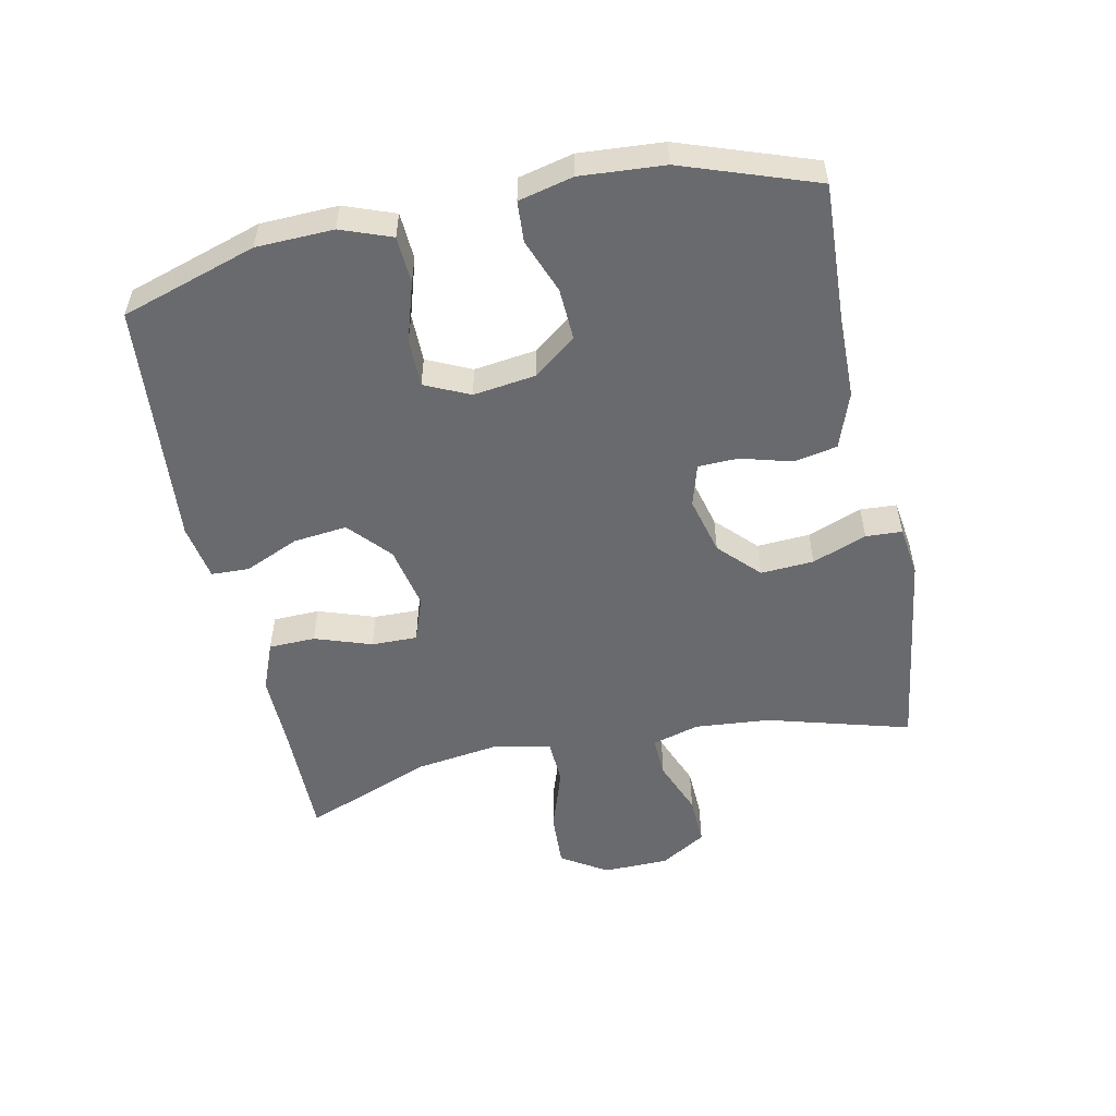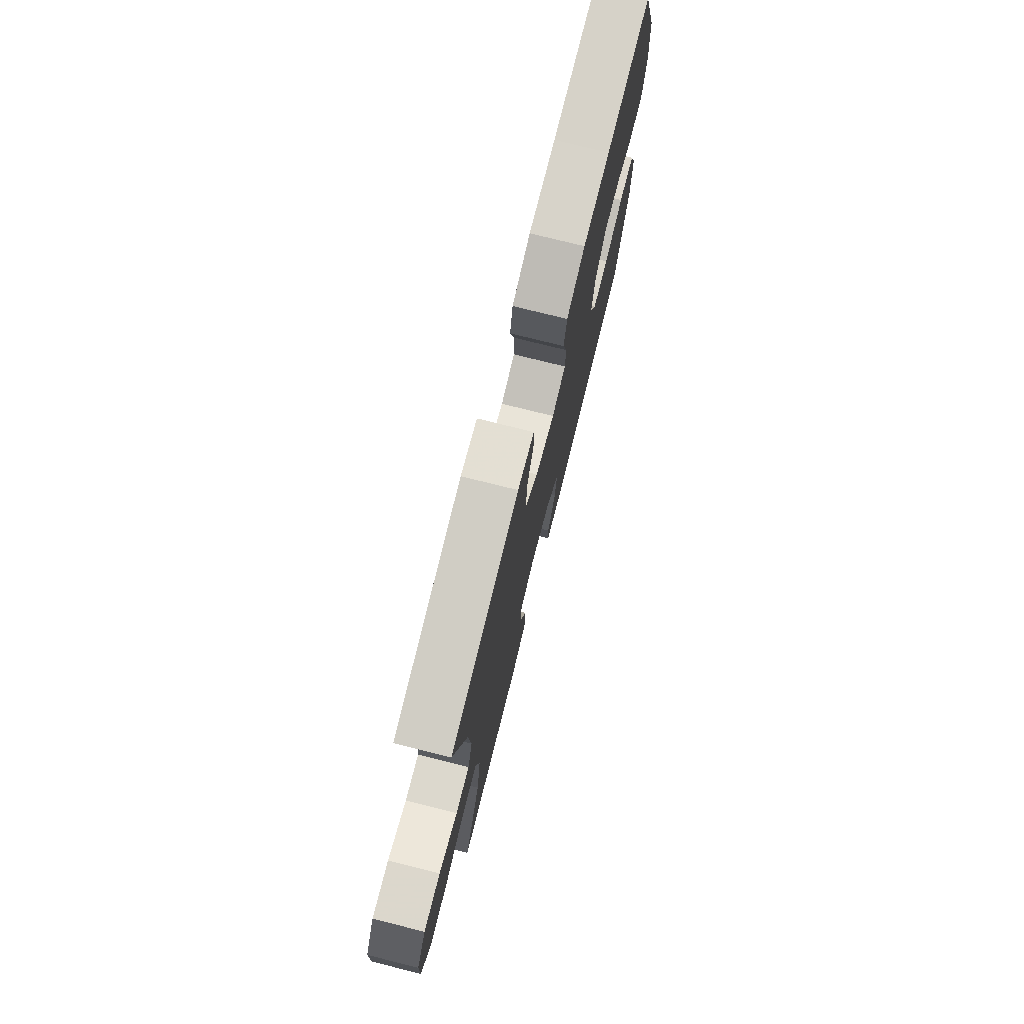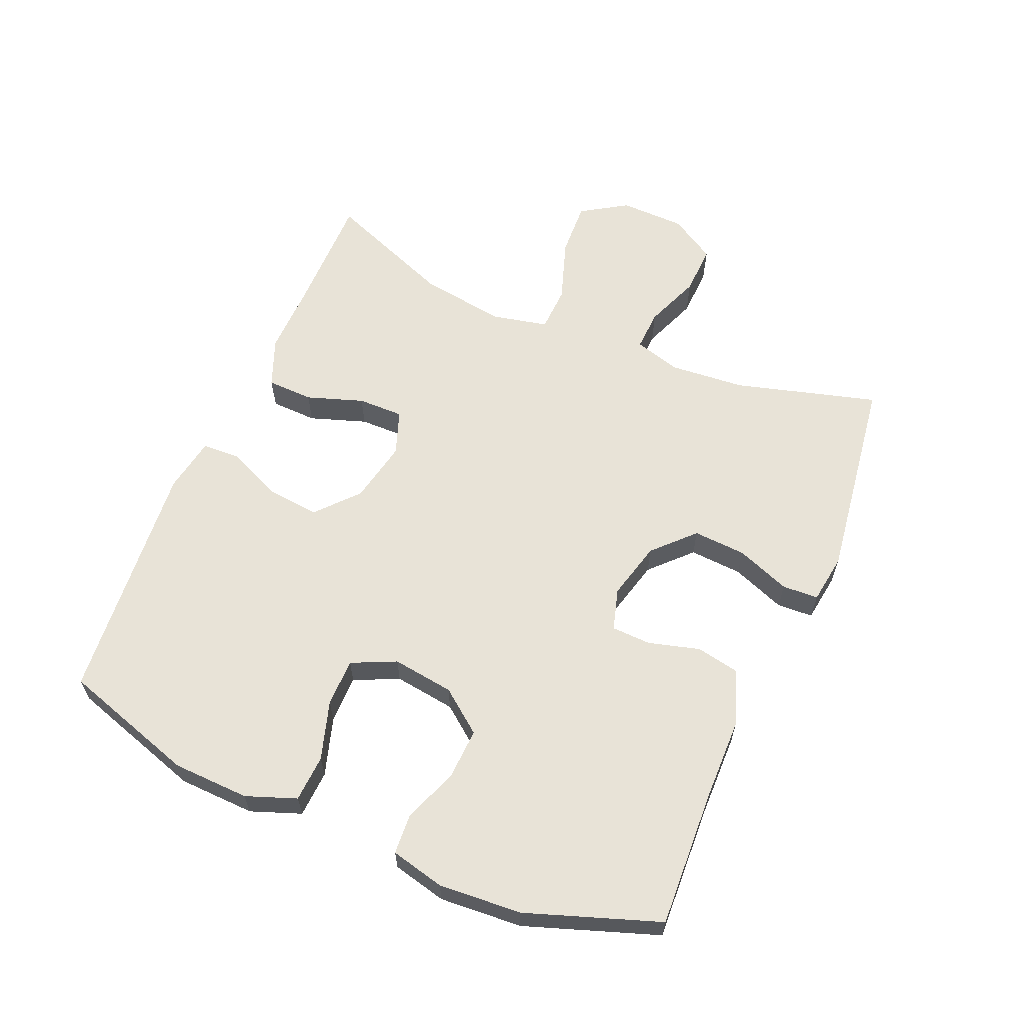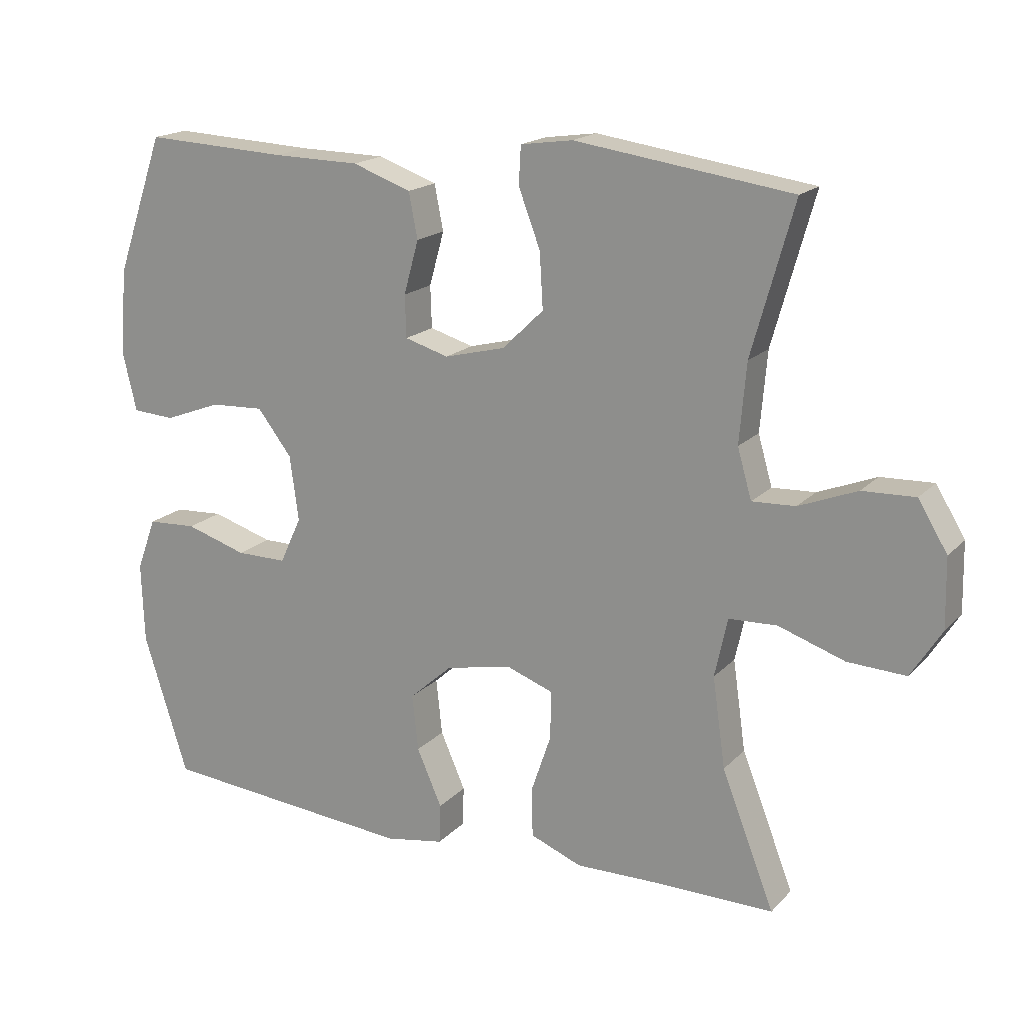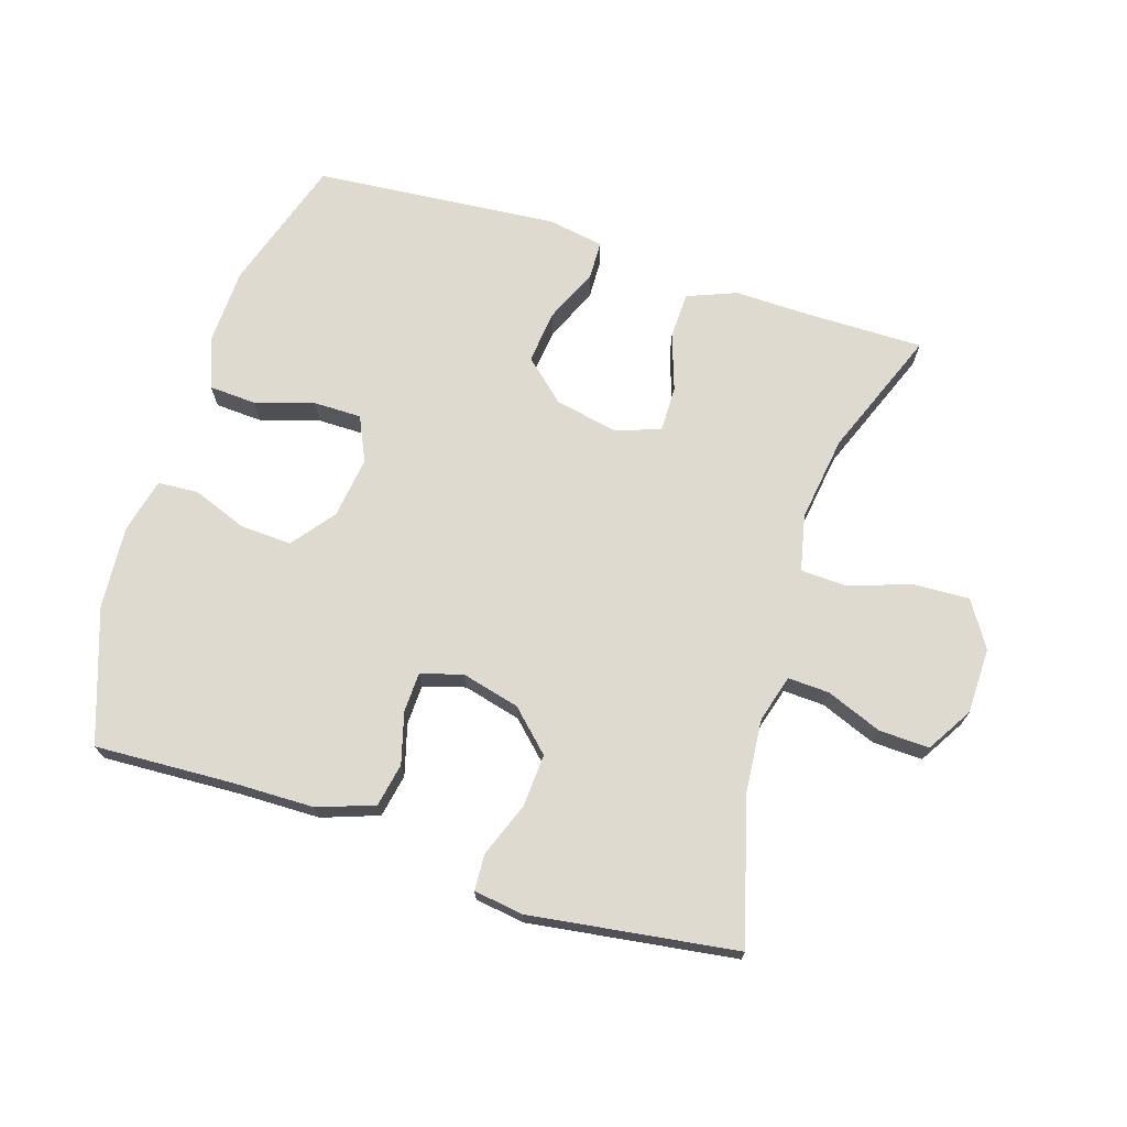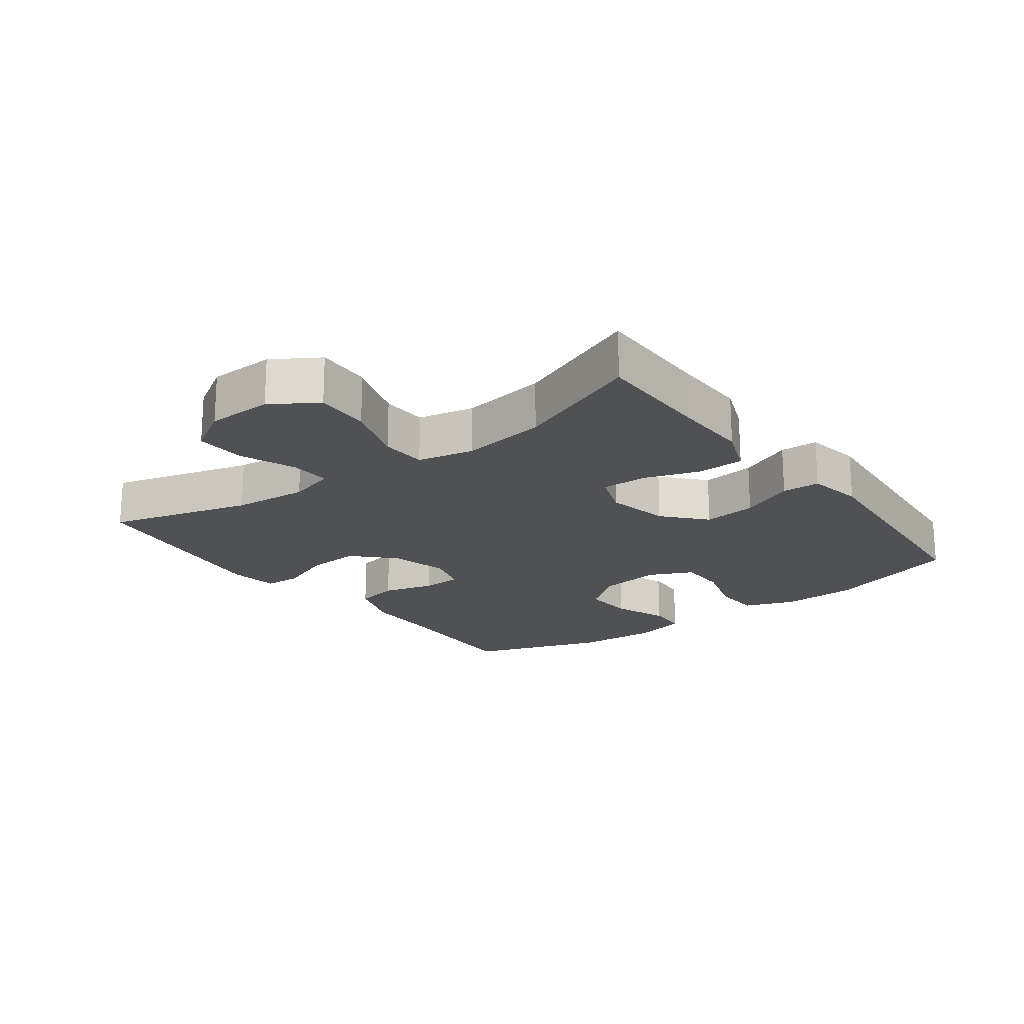
<metadata>
{"format":"obj","ext":"obj","renderer":"f3d","projection":"perspective","resolution":1024,"background":"white","views":[{"elev":-53.1,"azim":-78.2,"up":"+Y"},{"elev":75.3,"azim":104.1,"up":"+Z"},{"elev":61.7,"azim":-66.9,"up":"+Y"},{"elev":17.8,"azim":28.7,"up":"+Z"},{"elev":70.8,"azim":17.6,"up":"+Y"},{"elev":-19.7,"azim":126.9,"up":"+Y"}]}
</metadata>
<code>
v -0.5 0.07 -0.5
v -0.566 0.07 -0.291
v -0.57 0.07 -0.172
v -0.541 0.07 -0.094
v -0.468 0.07 -0.09
v -0.377 0.07 -0.118
v -0.302 0.07 -0.118
v -0.27 0.07 -0.049
v -0.283 0.07 0.047
v -0.334 0.07 0.113
v -0.414 0.07 0.109
v -0.498 0.07 0.077
v -0.561 0.07 0.081
v -0.581 0.07 0.165
v -0.572 0.07 0.294
v -0.5 0.07 0.5
v -0.287 0.07 0.49
v -0.159 0.07 0.488
v -0.072 0.07 0.457
v -0.059 0.07 0.39
v -0.081 0.07 0.311
v -0.079 0.07 0.249
v -0.014 0.07 0.23
v 0.076 0.07 0.253
v 0.137 0.07 0.312
v 0.132 0.07 0.394
v 0.1 0.07 0.478
v 0.103 0.07 0.534
v 0.18 0.07 0.545
v 0.5 0.07 0.5
v 0.438 0.07 0.279
v 0.428 0.07 0.162
v 0.449 0.07 0.089
v 0.513 0.07 0.092
v 0.599 0.07 0.126
v 0.677 0.07 0.129
v 0.72 0.07 0.058
v 0.722 0.07 -0.044
v 0.677 0.07 -0.115
v 0.591 0.07 -0.111
v 0.493 0.07 -0.078
v 0.422 0.07 -0.081
v 0.403 0.07 -0.168
v 0.422 0.07 -0.301
v 0.5 0.07 -0.5
v 0.318 0.07 -0.499
v 0.2 0.07 -0.501
v 0.124 0.07 -0.471
v 0.122 0.07 -0.399
v 0.152 0.07 -0.311
v 0.153 0.07 -0.24
v 0.084 0.07 -0.215
v -0.014 0.07 -0.235
v -0.078 0.07 -0.292
v -0.069 0.07 -0.375
v -0.032 0.07 -0.459
v -0.034 0.07 -0.518
v -0.121 0.07 -0.533
v -0.5 0 -0.5
v -0.566 0 -0.291
v -0.57 0 -0.172
v -0.541 0 -0.094
v -0.468 0 -0.09
v -0.377 0 -0.118
v -0.302 0 -0.118
v -0.27 0 -0.049
v -0.283 0 0.047
v -0.334 0 0.113
v -0.414 0 0.109
v -0.498 0 0.077
v -0.561 0 0.081
v -0.581 0 0.165
v -0.572 0 0.294
v -0.5 0 0.5
v -0.287 0 0.49
v -0.159 0 0.488
v -0.072 0 0.457
v -0.059 0 0.39
v -0.081 0 0.311
v -0.079 0 0.249
v -0.014 0 0.23
v 0.076 0 0.253
v 0.137 0 0.312
v 0.132 0 0.394
v 0.1 0 0.478
v 0.103 0 0.534
v 0.18 0 0.545
v 0.5 0 0.5
v 0.438 0 0.279
v 0.428 0 0.162
v 0.449 0 0.089
v 0.513 0 0.092
v 0.599 0 0.126
v 0.677 0 0.129
v 0.72 0 0.058
v 0.722 0 -0.044
v 0.677 0 -0.115
v 0.591 0 -0.111
v 0.493 0 -0.078
v 0.422 0 -0.081
v 0.403 0 -0.168
v 0.422 0 -0.301
v 0.5 0 -0.5
v 0.318 0 -0.499
v 0.2 0 -0.501
v 0.124 0 -0.471
v 0.122 0 -0.399
v 0.152 0 -0.311
v 0.153 0 -0.24
v 0.084 0 -0.215
v -0.014 0 -0.235
v -0.078 0 -0.292
v -0.069 0 -0.375
v -0.032 0 -0.459
v -0.034 0 -0.518
v -0.121 0 -0.533
f 4 5 6
f 3 4 6
f 2 3 6
f 1 2 6
f 58 1 6
f 57 58 6
f 56 57 6
f 55 56 6
f 54 55 6 7
f 53 54 7 8
f 52 53 8 9
f 51 52 9 10
f 48 49 50
f 47 48 50
f 46 47 50
f 46 50 51
f 45 46 51
f 44 45 51
f 43 44 51 10
f 39 40 41
f 38 39 41
f 37 38 41
f 36 37 41
f 35 36 41
f 34 35 41
f 33 34 41 42
f 42 43 10
f 33 42 10
f 32 33 10
f 29 30 31
f 28 29 31
f 27 28 31
f 26 27 31
f 25 26 31 32
f 19 20 21
f 18 19 21
f 17 18 21
f 17 21 22
f 16 17 22
f 15 16 22
f 14 15 22
f 13 14 22
f 12 13 22
f 11 12 22
f 10 11 22 23
f 24 25 32
f 10 23 24 32
f 64 63 62
f 64 62 61
f 64 61 60
f 64 60 59
f 64 59 116
f 64 116 115
f 64 115 114
f 64 114 113
f 65 64 113 112
f 66 65 112 111
f 67 66 111 110
f 68 67 110 109
f 108 107 106
f 108 106 105
f 108 105 104
f 109 108 104
f 109 104 103
f 109 103 102
f 68 109 102 101
f 99 98 97
f 99 97 96
f 99 96 95
f 99 95 94
f 99 94 93
f 99 93 92
f 100 99 92 91
f 68 101 100
f 68 100 91
f 68 91 90
f 89 88 87
f 89 87 86
f 89 86 85
f 89 85 84
f 90 89 84 83
f 79 78 77
f 79 77 76
f 79 76 75
f 80 79 75
f 80 75 74
f 80 74 73
f 80 73 72
f 80 72 71
f 80 71 70
f 80 70 69
f 81 80 69 68
f 90 83 82
f 90 82 81 68
f 1 59 60 2
f 2 60 61 3
f 3 61 62 4
f 4 62 63 5
f 5 63 64 6
f 6 64 65 7
f 7 65 66 8
f 8 66 67 9
f 9 67 68 10
f 10 68 69 11
f 11 69 70 12
f 12 70 71 13
f 13 71 72 14
f 14 72 73 15
f 15 73 74 16
f 16 74 75 17
f 17 75 76 18
f 18 76 77 19
f 19 77 78 20
f 20 78 79 21
f 21 79 80 22
f 22 80 81 23
f 23 81 82 24
f 24 82 83 25
f 25 83 84 26
f 26 84 85 27
f 27 85 86 28
f 28 86 87 29
f 29 87 88 30
f 30 88 89 31
f 31 89 90 32
f 32 90 91 33
f 33 91 92 34
f 34 92 93 35
f 35 93 94 36
f 36 94 95 37
f 37 95 96 38
f 38 96 97 39
f 39 97 98 40
f 40 98 99 41
f 41 99 100 42
f 42 100 101 43
f 43 101 102 44
f 44 102 103 45
f 45 103 104 46
f 46 104 105 47
f 47 105 106 48
f 48 106 107 49
f 49 107 108 50
f 50 108 109 51
f 51 109 110 52
f 52 110 111 53
f 53 111 112 54
f 54 112 113 55
f 55 113 114 56
f 56 114 115 57
f 57 115 116 58
f 58 116 59 1

</code>
